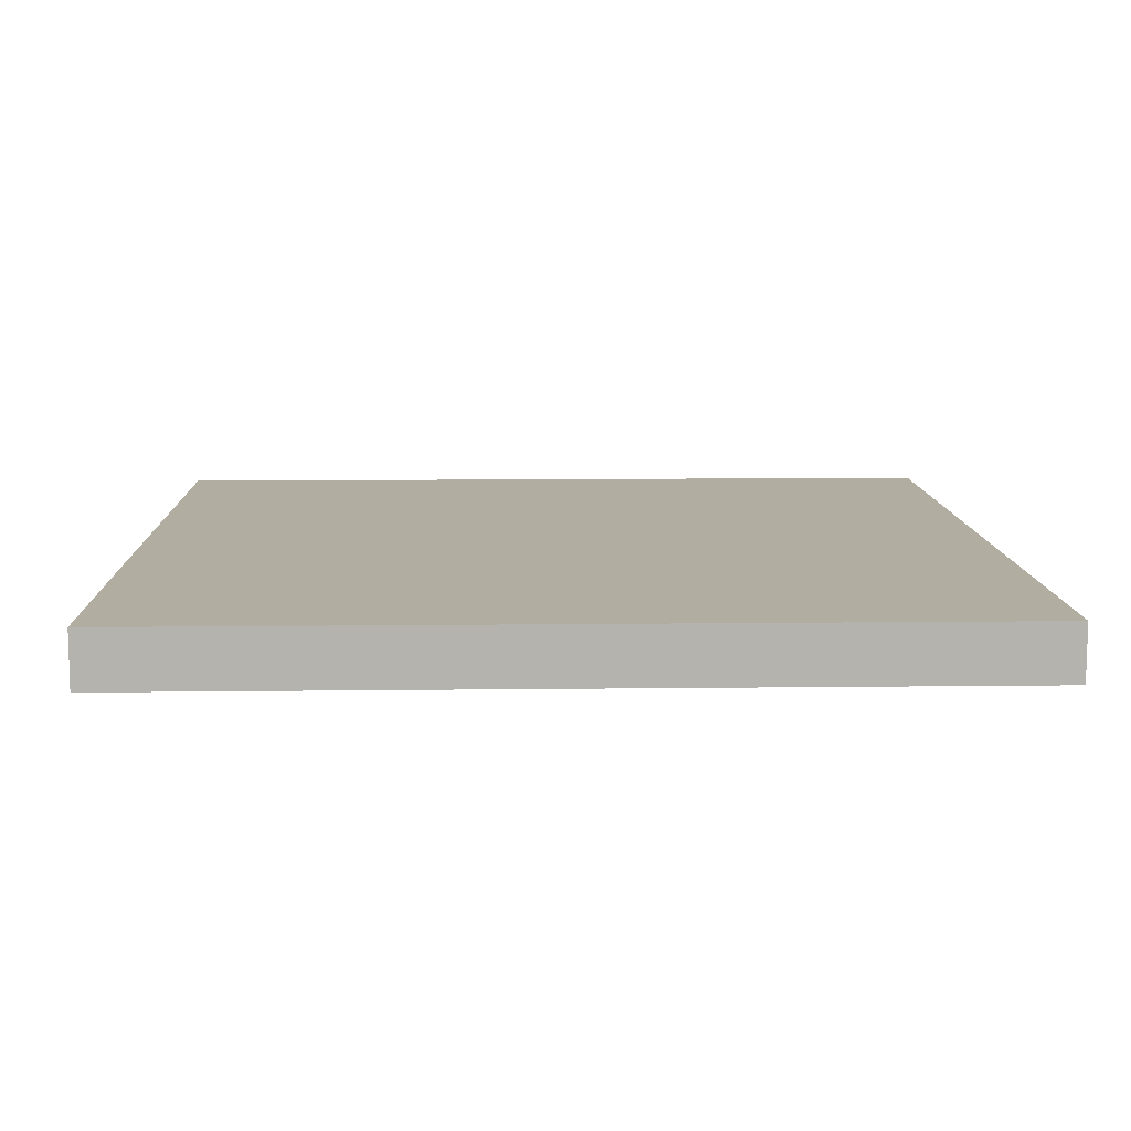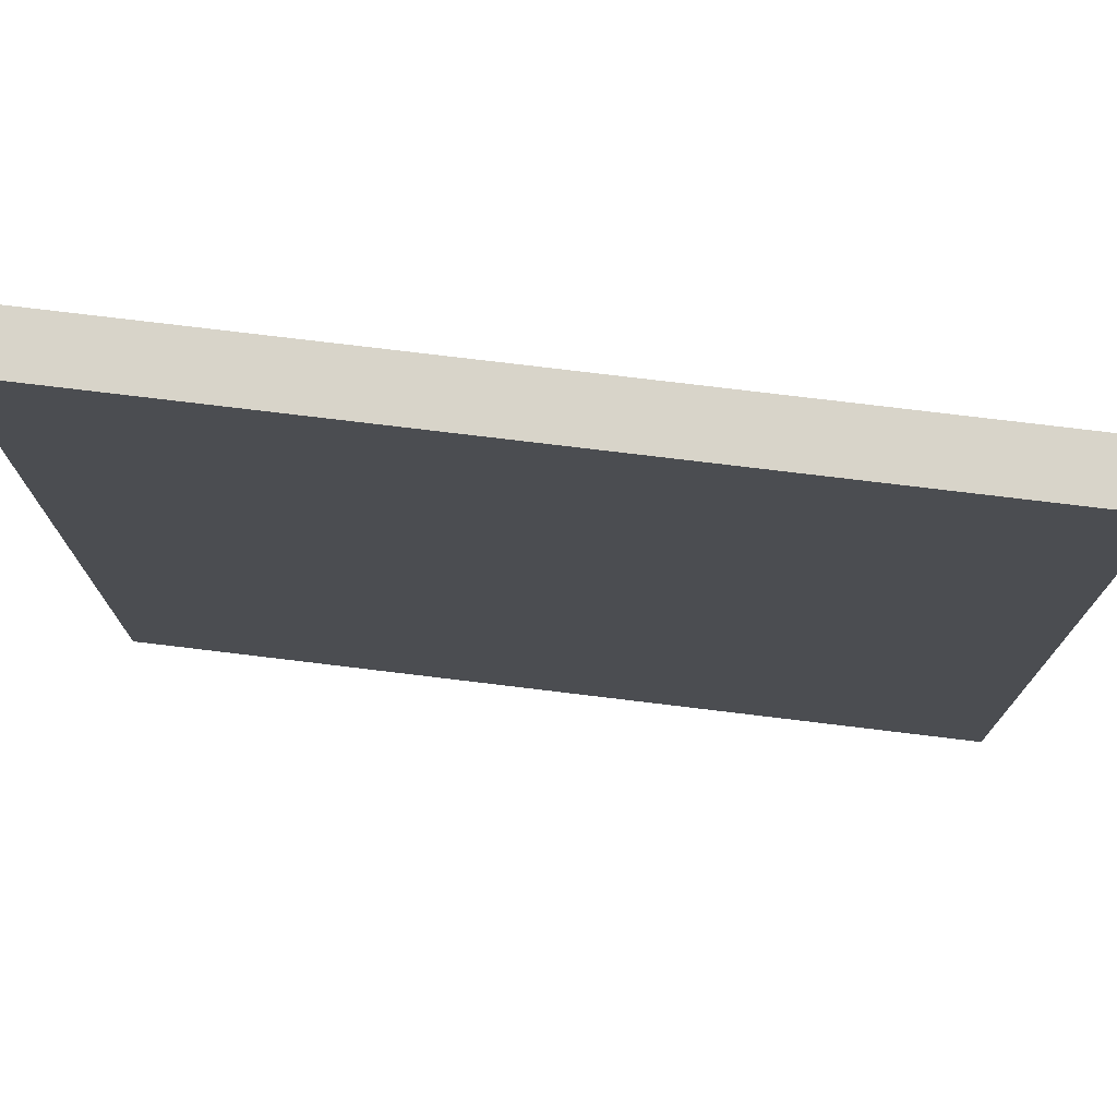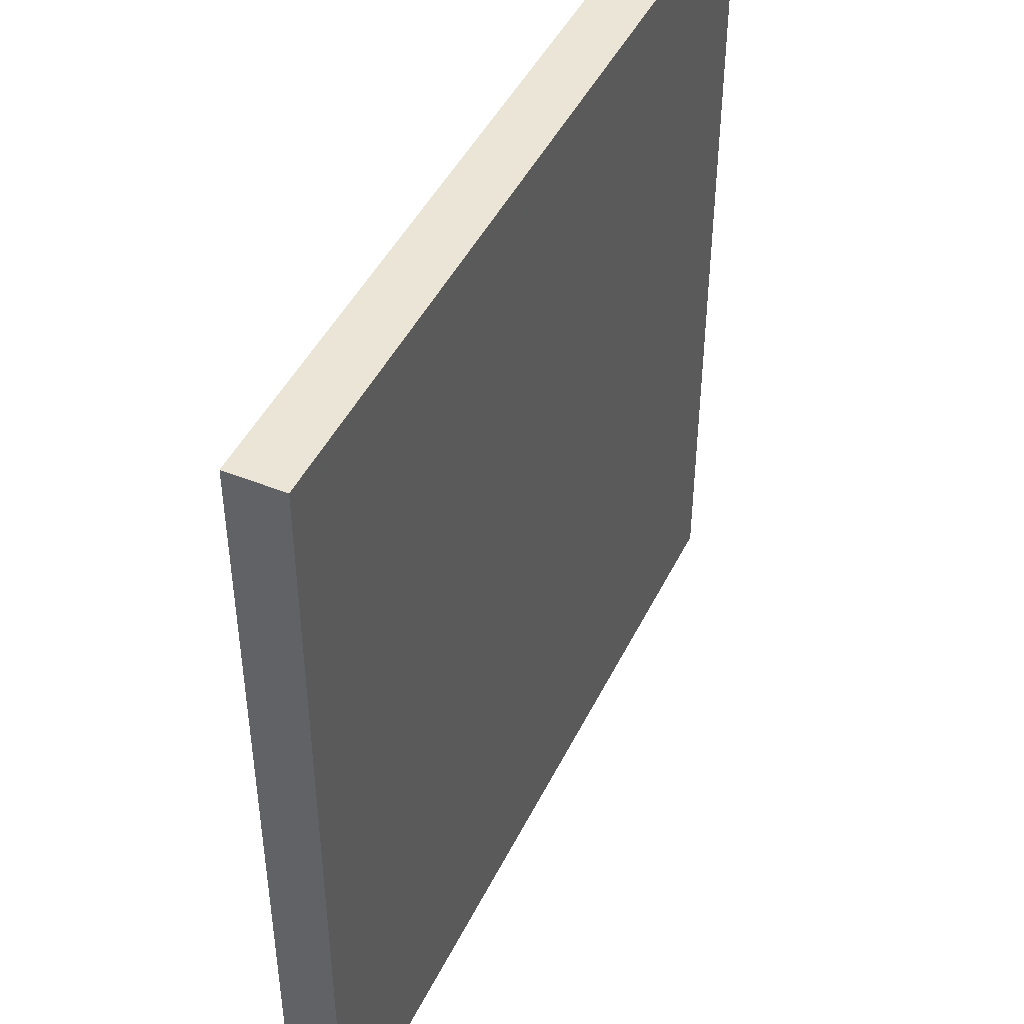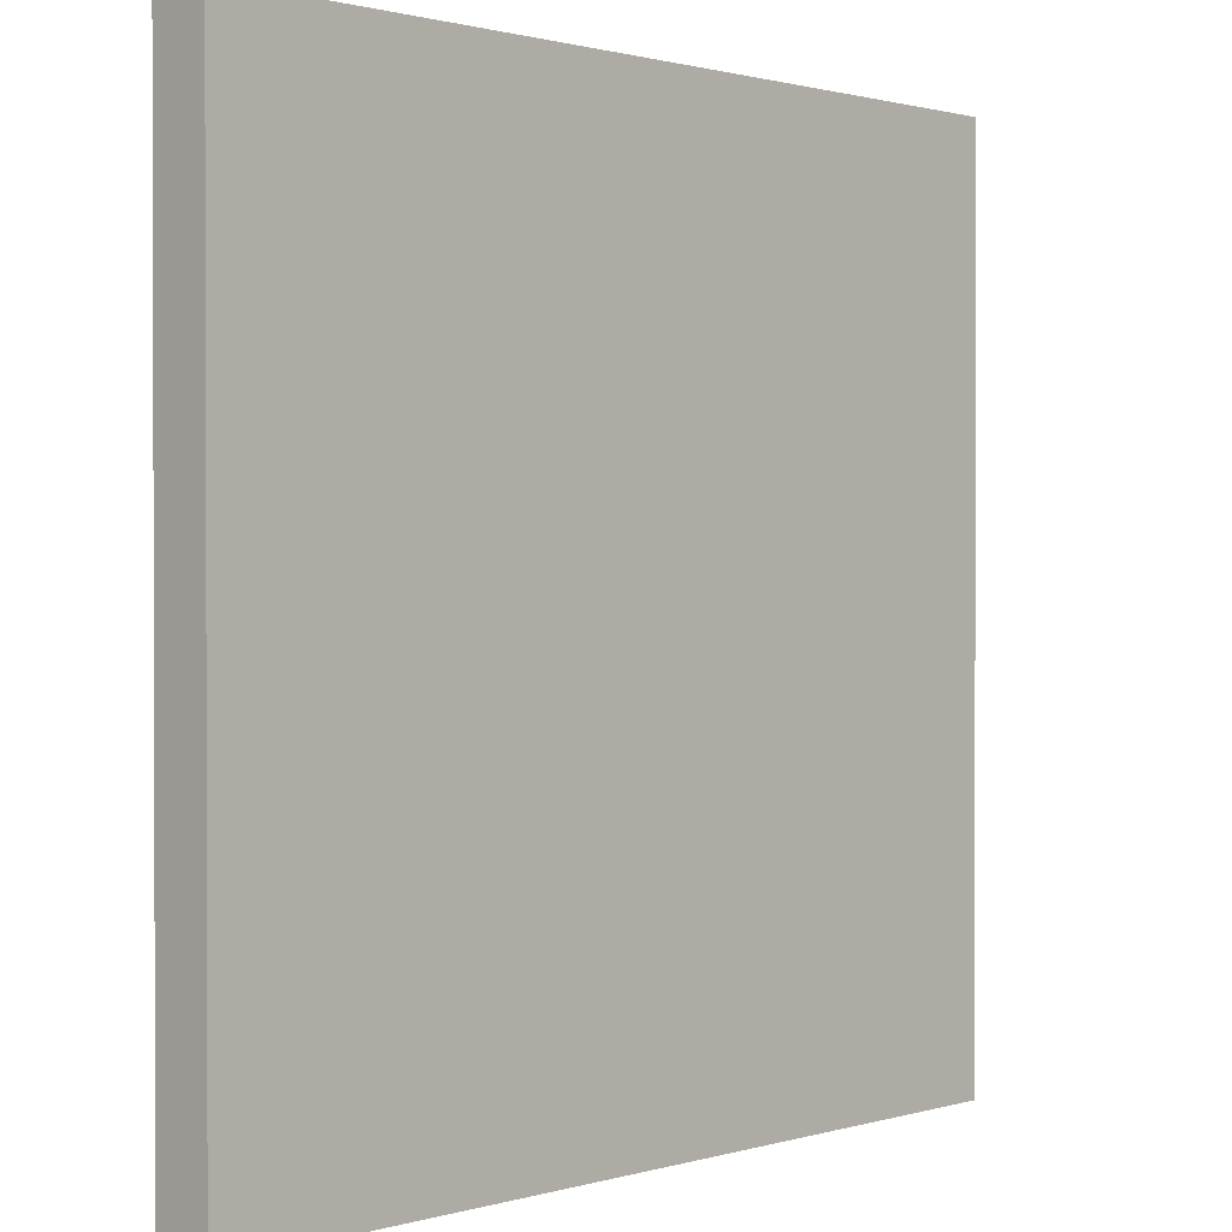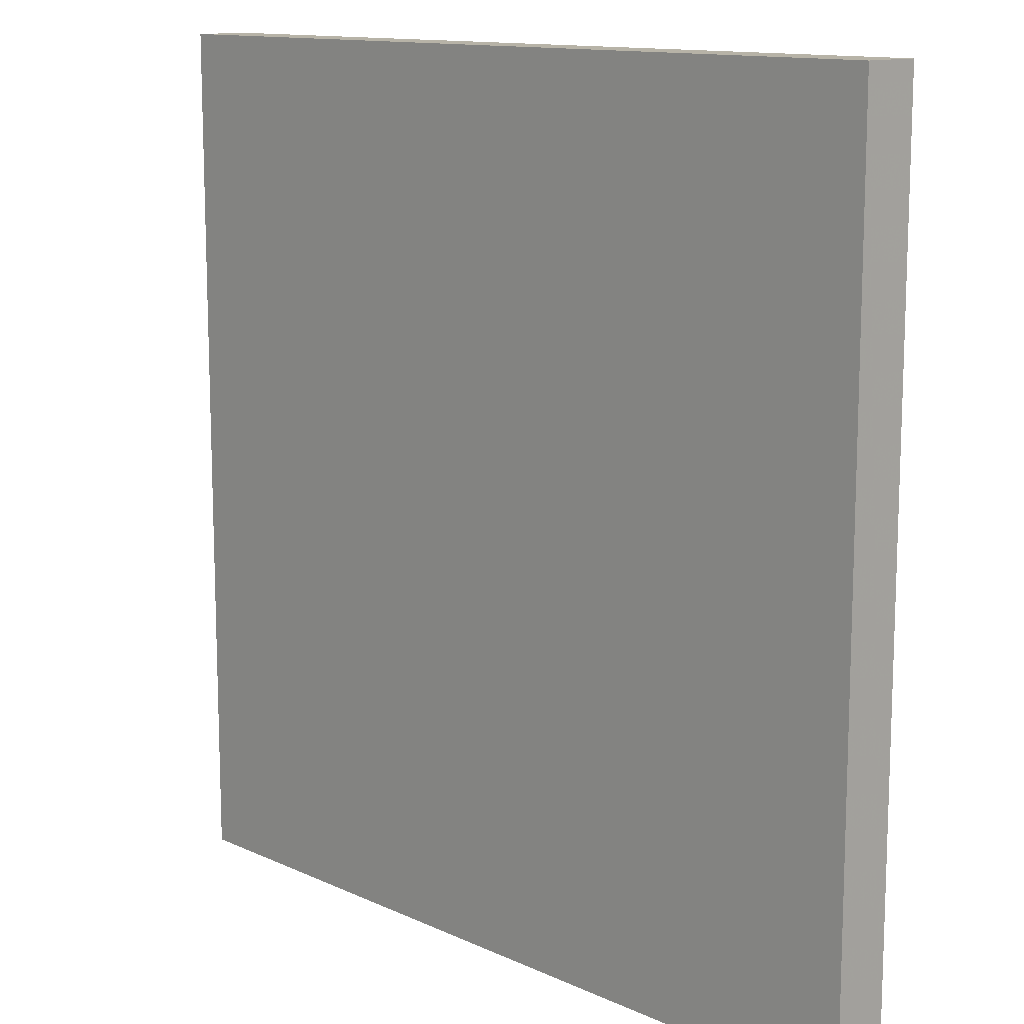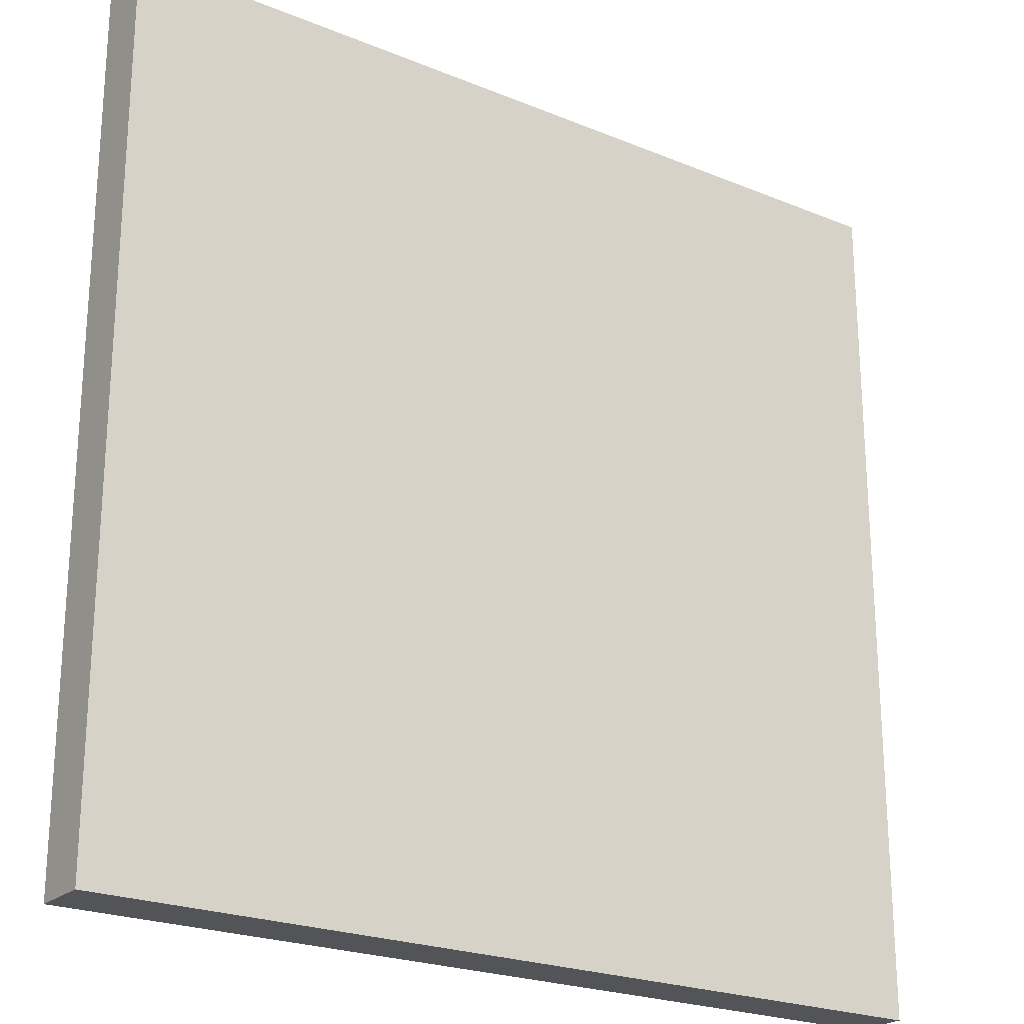
<metadata>
{"format":"obj","ext":"obj","renderer":"f3d","projection":"perspective","resolution":1024,"background":"white","views":[{"elev":10.3,"azim":178.2,"up":"+Y"},{"elev":75.6,"azim":-173.1,"up":"+Z"},{"elev":45.7,"azim":115.0,"up":"+Z"},{"elev":1.0,"azim":133.1,"up":"+Z"},{"elev":12.6,"azim":46.7,"up":"+Z"},{"elev":-23.0,"azim":145.0,"up":"+Z"}]}
</metadata>
<code>
o Cube
v -5.005 -0.6517 5.005
v -5.005 -0.6517 -5.005
v 5.005 -0.6517 -5.005
v 5.005 -0.6517 5.005
v -5.005 -2e-05 5.005
v -5.005 -2e-05 -5.005
v 5.005 -2e-05 -5.005
v 5.005 -2e-05 5.005
f 2 3 4 1
f 5 6 2 1
f 6 7 3 2
f 7 8 4 3
f 8 5 1 4
f 5 8 7 6

</code>
